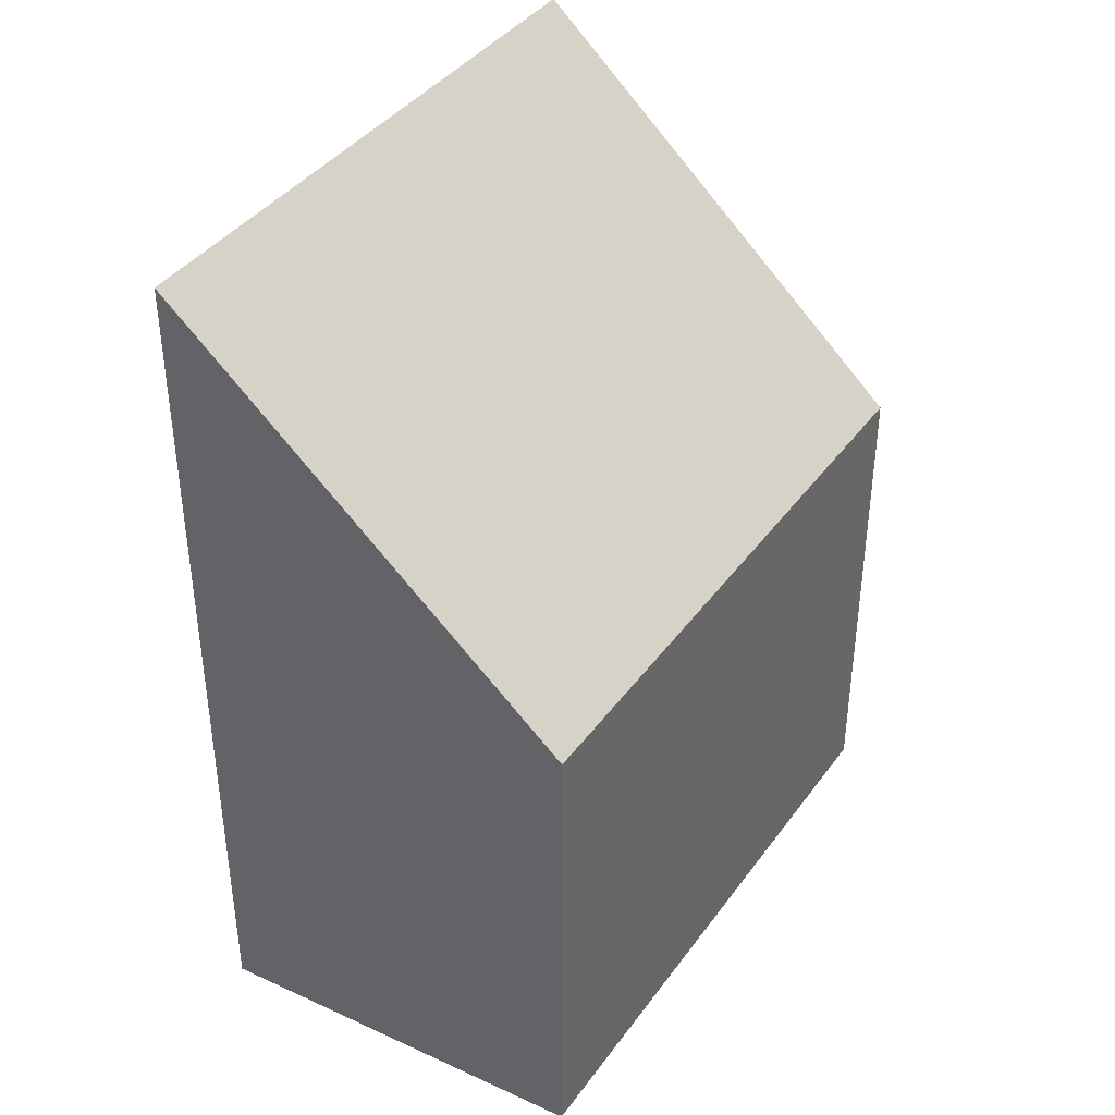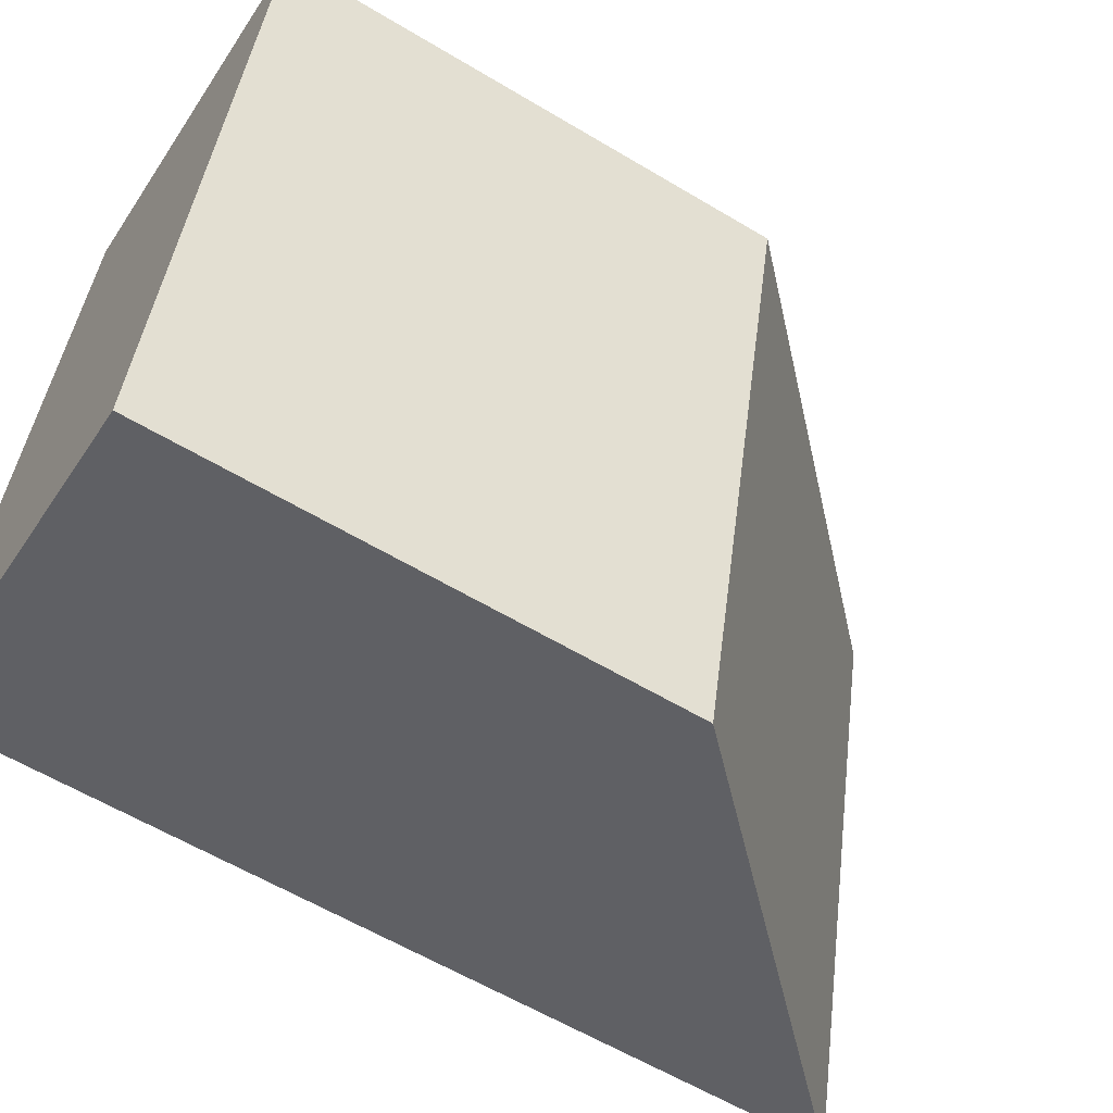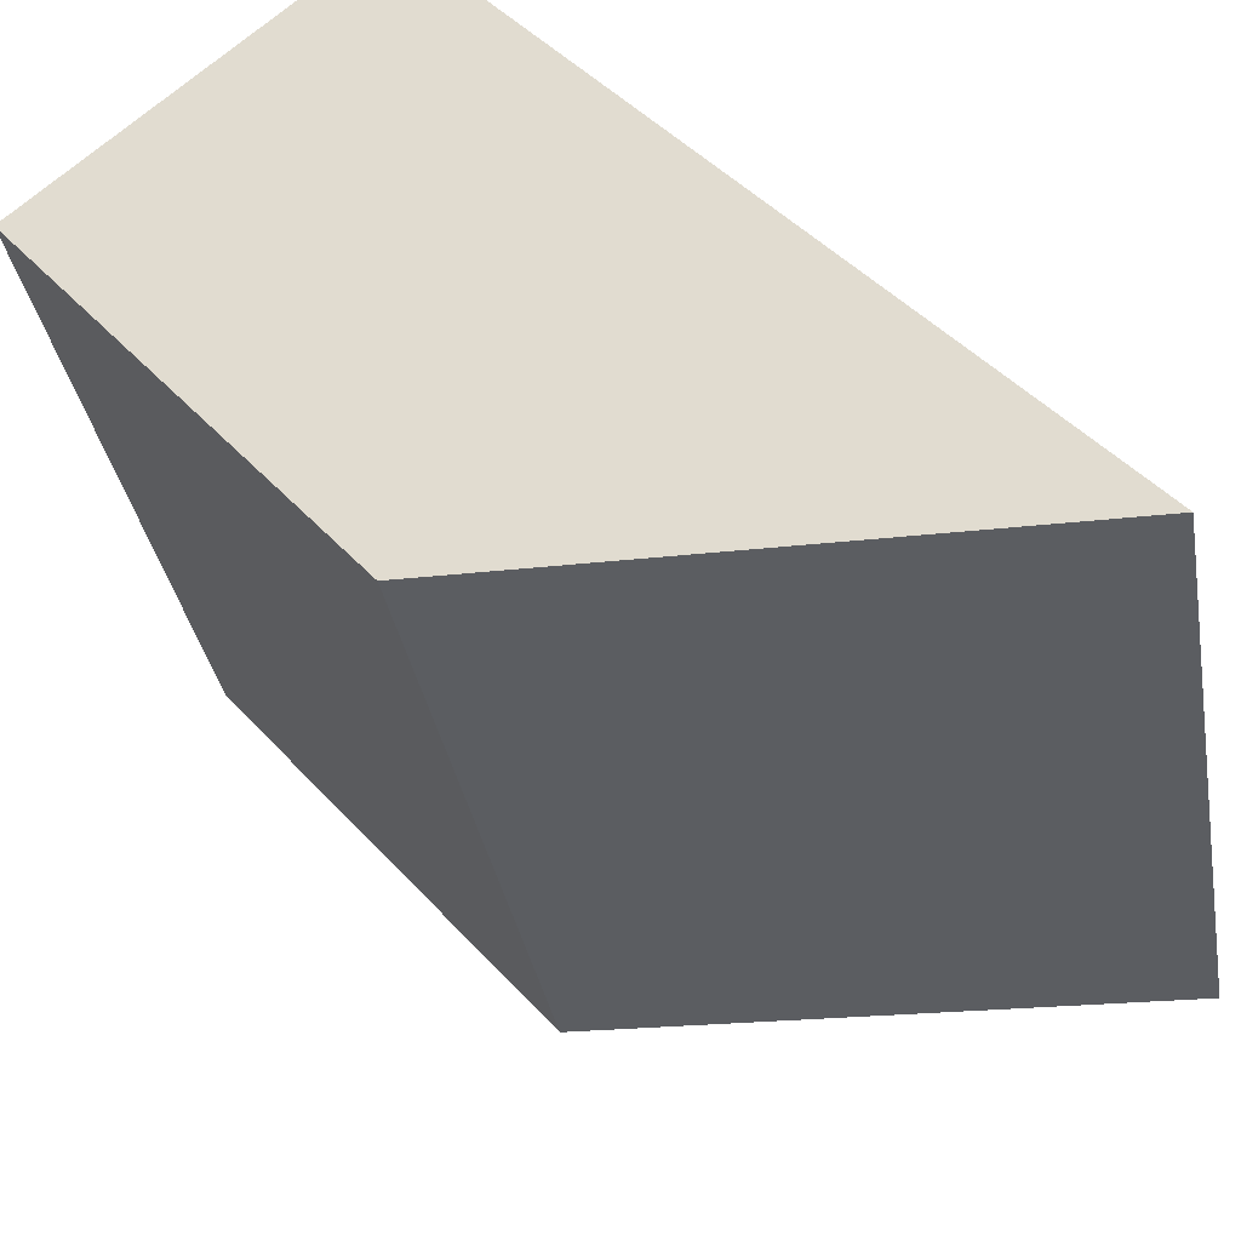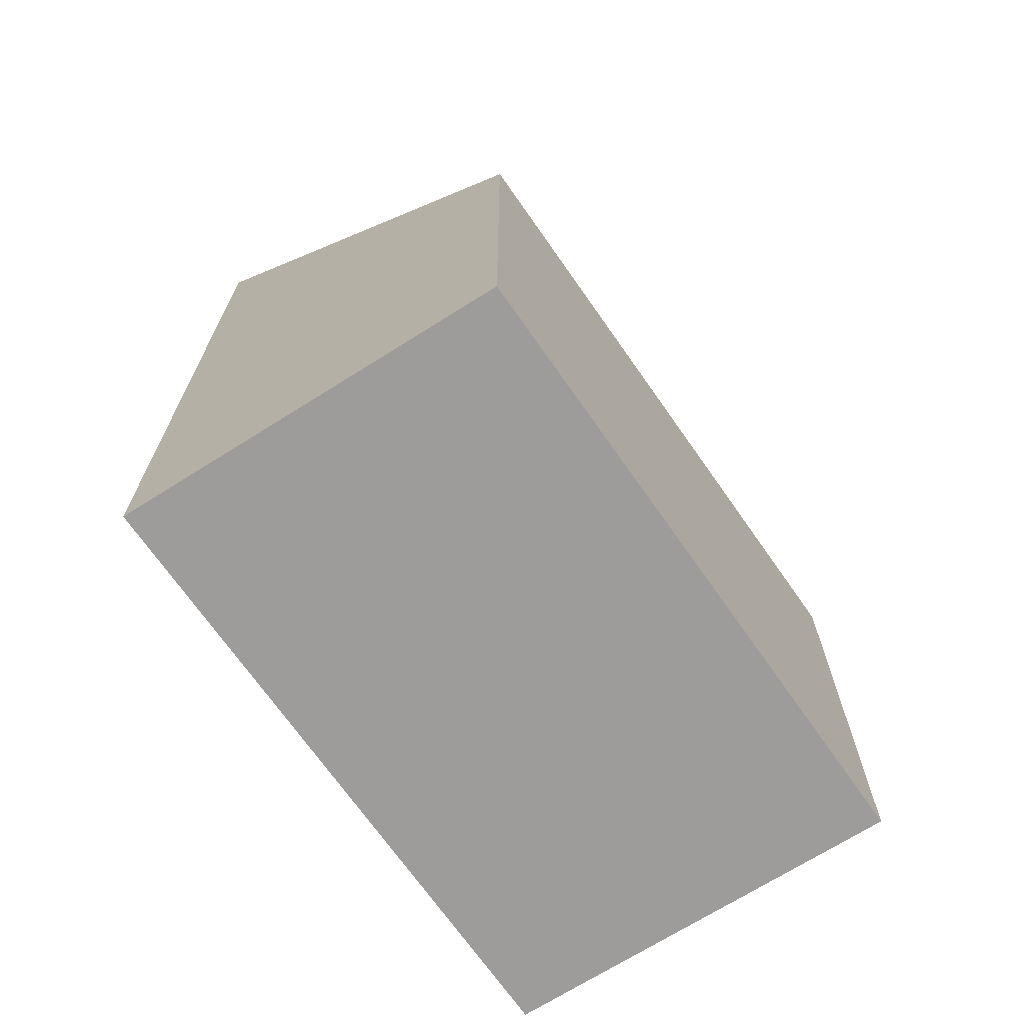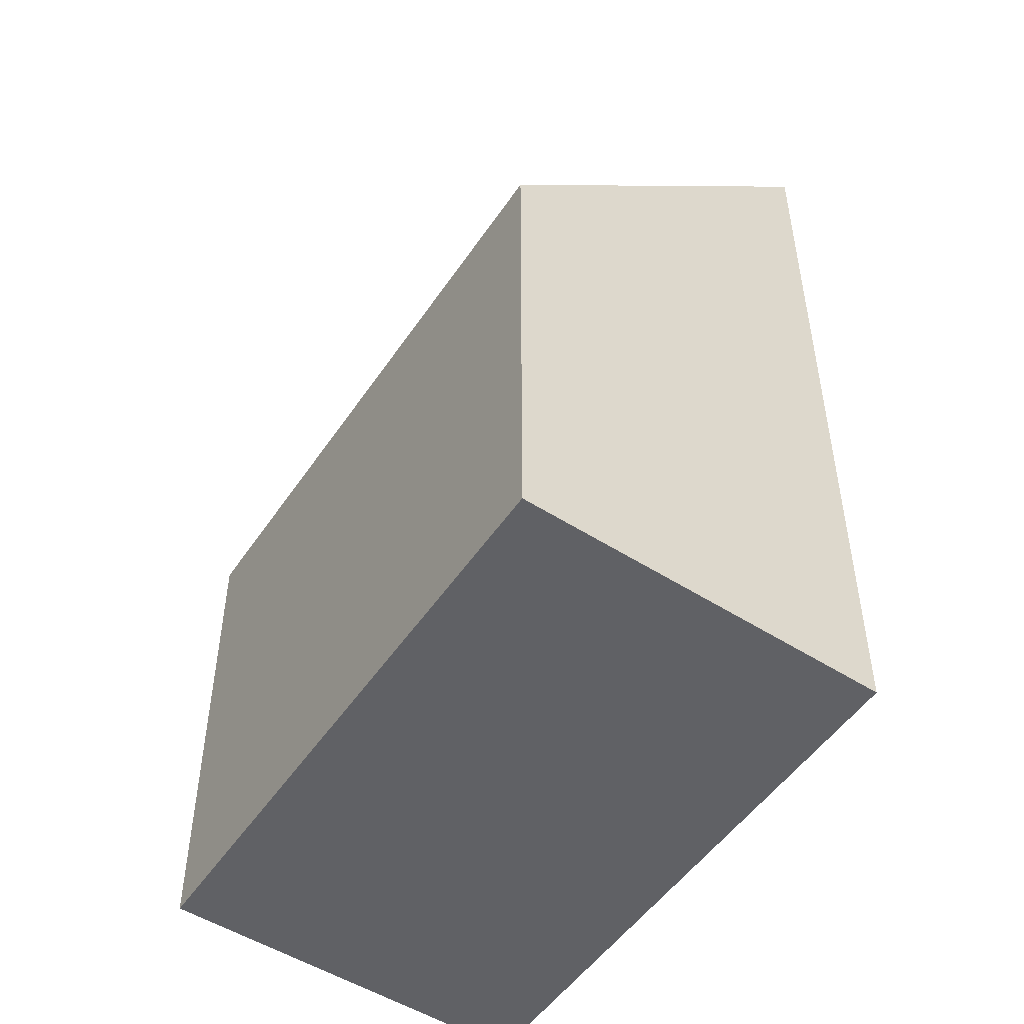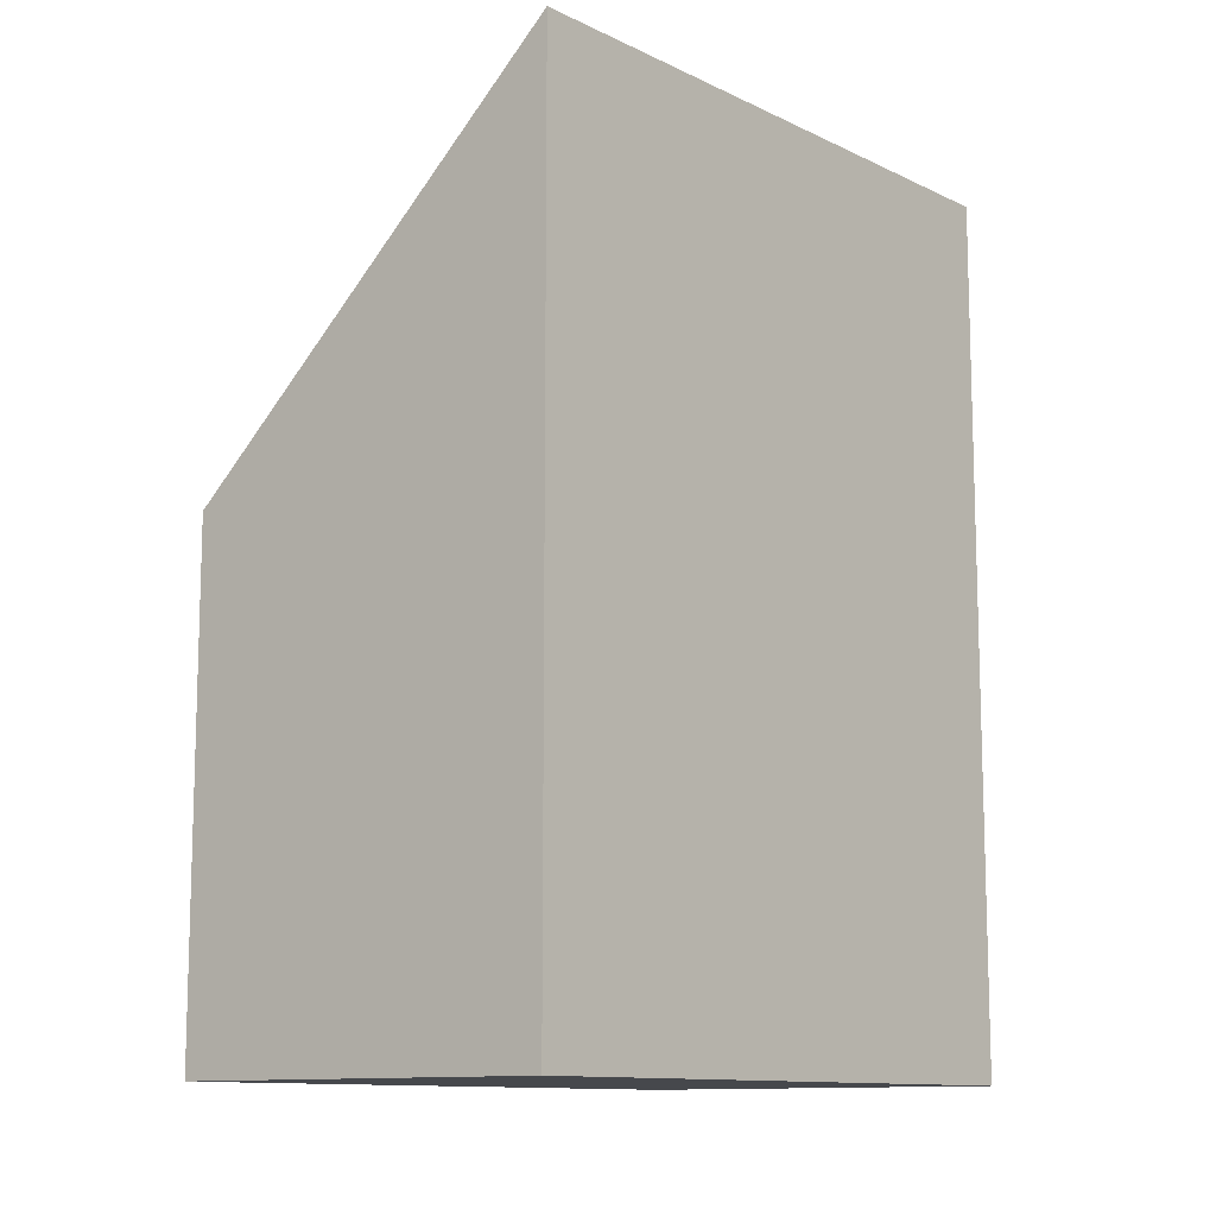
<metadata>
{"format":"obj","ext":"obj","renderer":"f3d","projection":"perspective","resolution":1024,"background":"white","views":[{"elev":39.7,"azim":45.6,"up":"+Y"},{"elev":-59.8,"azim":58.4,"up":"+Z"},{"elev":44.8,"azim":141.1,"up":"+Z"},{"elev":-70.2,"azim":48.3,"up":"+Y"},{"elev":-50.1,"azim":160.7,"up":"+Y"},{"elev":-11.4,"azim":-125.8,"up":"+Y"}]}
</metadata>
<code>
v  0 0 0
v  12.42 -7.283e-16 11.89
v  3.438 -8.865e-16 14.48
v  8.981 1.583e-16 -2.585
v  3.438 20.6 14.48
v  0.00044 20.6 -0.0006516
v  8.982 11.83 -2.585
v  12.42 11.83 11.89
g defaultobject
f 1 2 3
f 2 1 4
f 5 1 3
f 1 5 6
f 6 4 1
f 4 6 7
f 4 8 2
f 8 4 7
f 2 5 3
f 5 2 8
f 8 6 5
f 6 8 7

</code>
